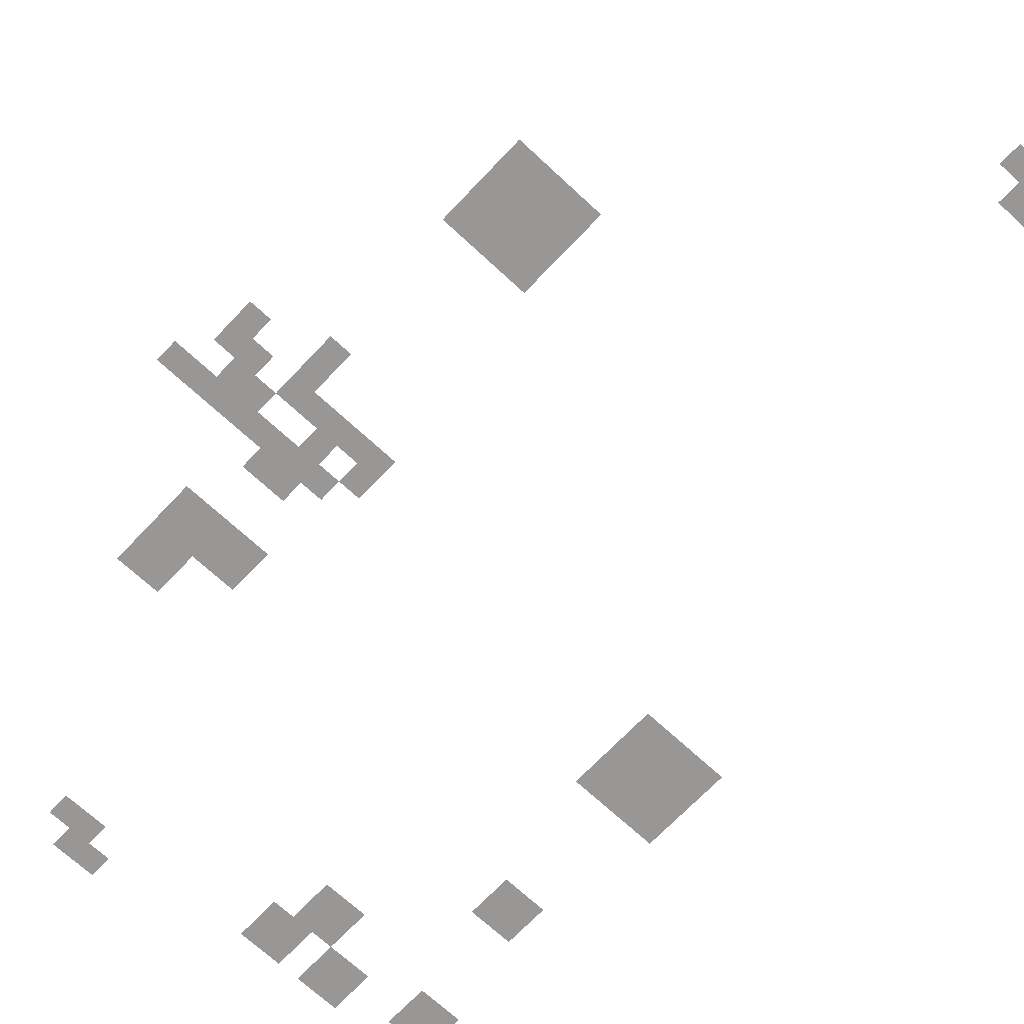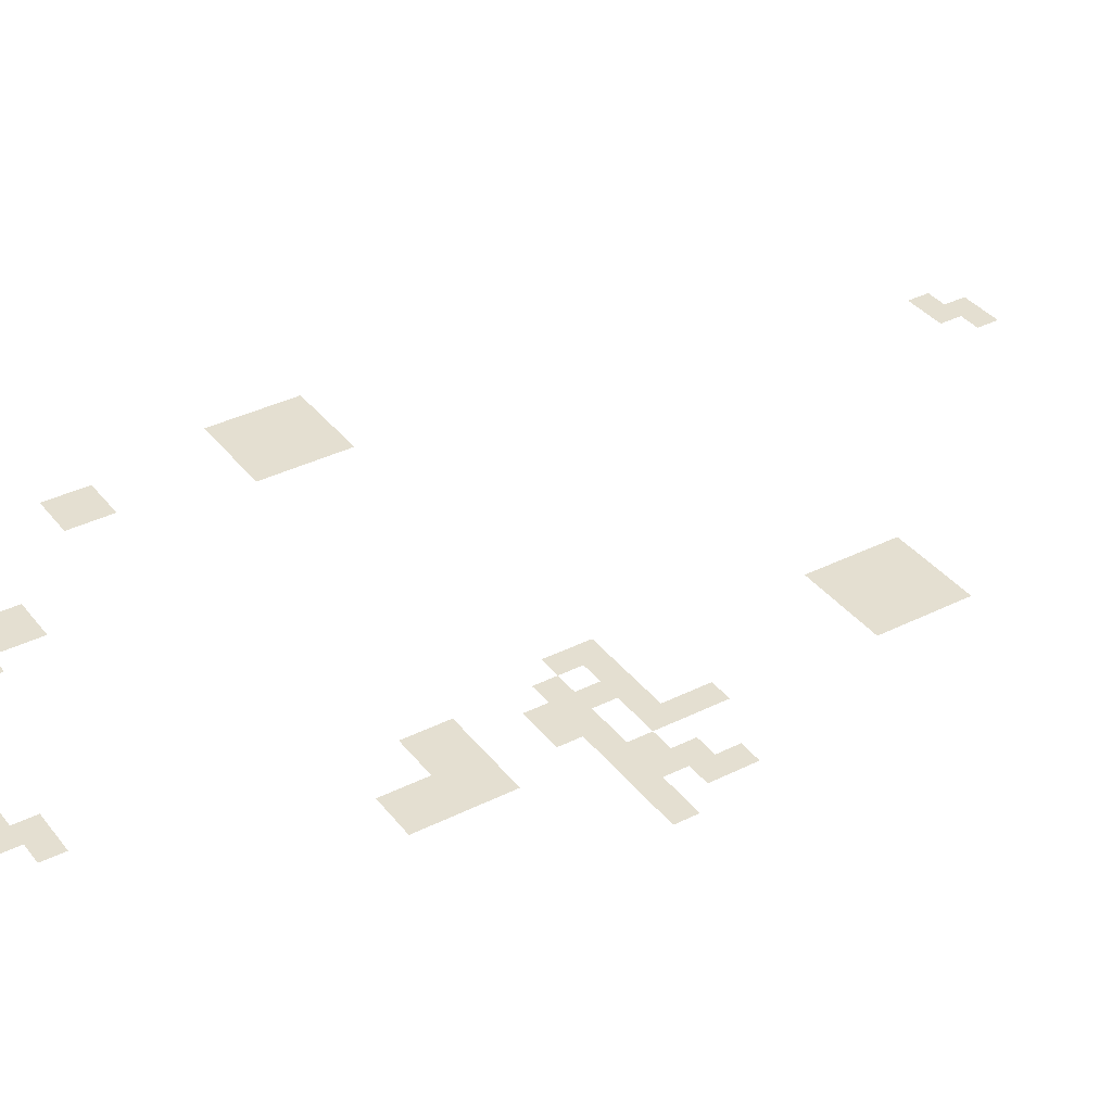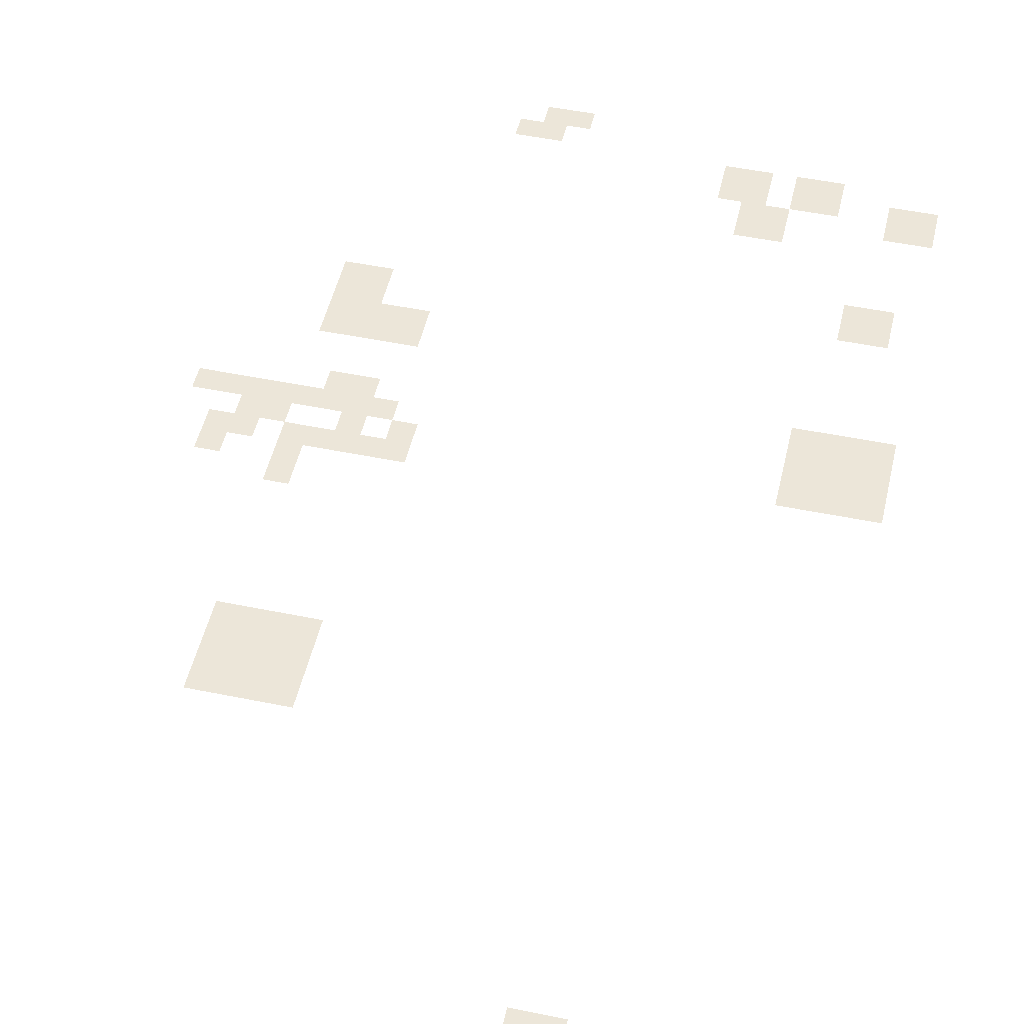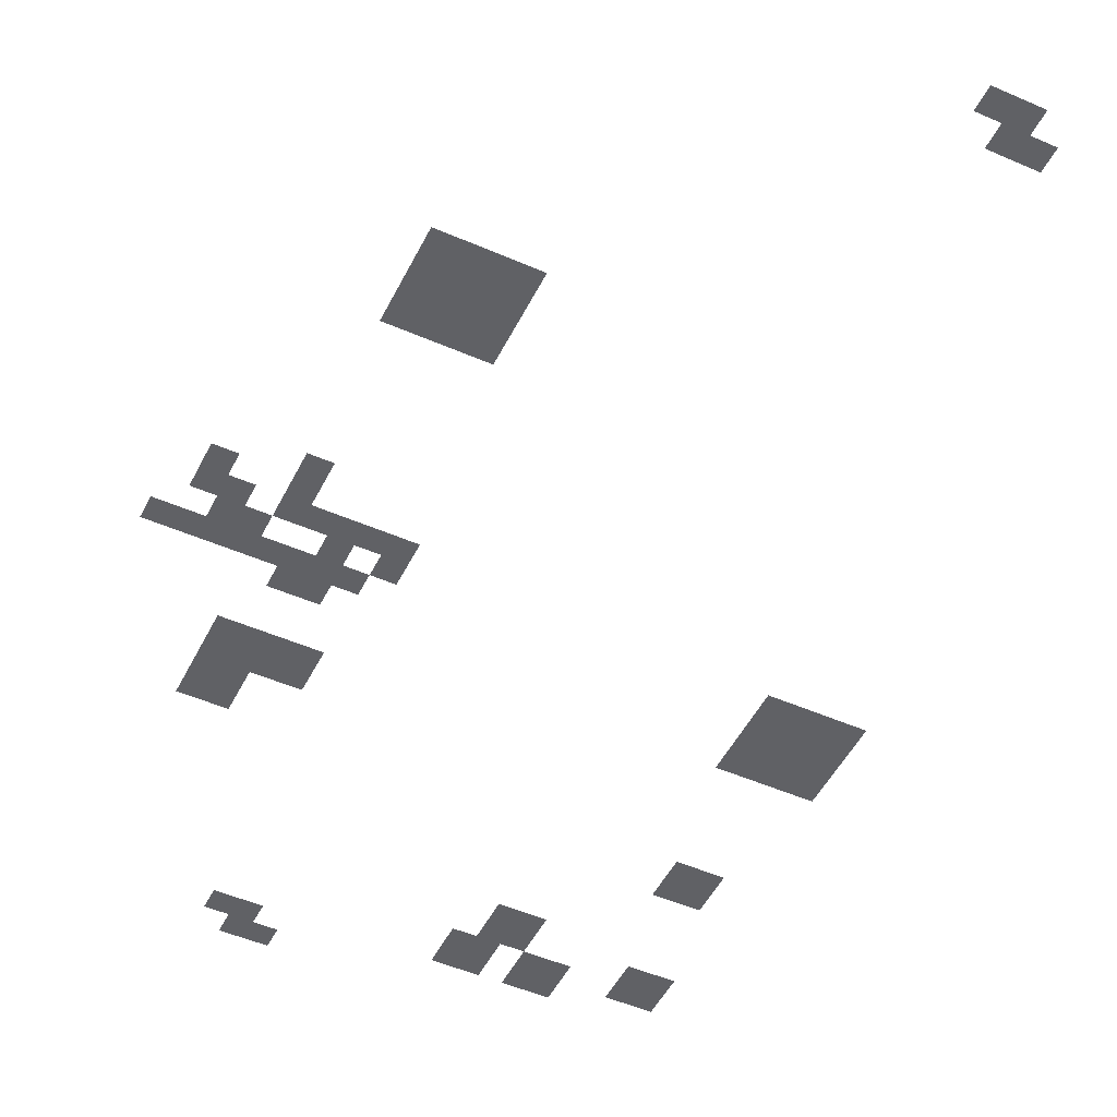
<metadata>
{"format":"obj","ext":"obj","renderer":"f3d","projection":"perspective","resolution":1024,"background":"white","views":[{"elev":-68.2,"azim":136.8,"up":"+Z"},{"elev":36.6,"azim":57.0,"up":"+Z"},{"elev":49.5,"azim":-167.2,"up":"+Z"},{"elev":-49.4,"azim":154.1,"up":"+Z"}]}
</metadata>
<code>
v -32 -6 0
v -33 -6 0
v -33 -5 0
v -32 -5 0
v -31 -6 0
v -32 -6 0
v -32 -5 0
v -31 -5 0
v -33 -7 0
v -34 -7 0
v -34 -6 0
v -33 -6 0
v -32 -7 0
v -33 -7 0
v -33 -6 0
v -32 -6 0
v -21 -18 0
v -22 -18 0
v -22 -17 0
v -21 -17 0
v -20 -18 0
v -21 -18 0
v -21 -17 0
v -20 -17 0
v -19 -18 0
v -20 -18 0
v -20 -17 0
v -19 -17 0
v -18 -18 0
v -19 -18 0
v -19 -17 0
v -18 -17 0
v -21 -19 0
v -22 -19 0
v -22 -18 0
v -21 -18 0
v -20 -19 0
v -21 -19 0
v -21 -18 0
v -20 -18 0
v -19 -19 0
v -20 -19 0
v -20 -18 0
v -19 -18 0
v -18 -19 0
v -19 -19 0
v -19 -18 0
v -18 -18 0
v -21 -20 0
v -22 -20 0
v -22 -19 0
v -21 -19 0
v -20 -20 0
v -21 -20 0
v -21 -19 0
v -20 -19 0
v -19 -20 0
v -20 -20 0
v -20 -19 0
v -19 -19 0
v -18 -20 0
v -19 -20 0
v -19 -19 0
v -18 -19 0
v -21 -21 0
v -22 -21 0
v -22 -20 0
v -21 -20 0
v -20 -21 0
v -21 -21 0
v -21 -20 0
v -20 -20 0
v -19 -21 0
v -20 -21 0
v -20 -20 0
v -19 -20 0
v -18 -21 0
v -19 -21 0
v -19 -20 0
v -18 -20 0
v -18 -28 0
v -19 -28 0
v -19 -27 0
v -18 -27 0
v -18 -29 0
v -19 -29 0
v -19 -28 0
v -18 -28 0
v -15 -29 0
v -16 -29 0
v -16 -28 0
v -15 -28 0
v -22 -30 0
v -23 -30 0
v -23 -29 0
v -22 -29 0
v -21 -30 0
v -22 -30 0
v -22 -29 0
v -21 -29 0
v -20 -30 0
v -21 -30 0
v -21 -29 0
v -20 -29 0
v -19 -30 0
v -20 -30 0
v -20 -29 0
v -19 -29 0
v -18 -30 0
v -19 -30 0
v -19 -29 0
v -18 -29 0
v -16 -30 0
v -17 -30 0
v -17 -29 0
v -16 -29 0
v -15 -30 0
v -16 -30 0
v -16 -29 0
v -15 -29 0
v -40 -31 0
v -41 -31 0
v -41 -30 0
v -40 -30 0
v -39 -31 0
v -40 -31 0
v -40 -30 0
v -39 -30 0
v -38 -31 0
v -39 -31 0
v -39 -30 0
v -38 -30 0
v -37 -31 0
v -38 -31 0
v -38 -30 0
v -37 -30 0
v -22 -31 0
v -23 -31 0
v -23 -30 0
v -22 -30 0
v -20 -31 0
v -21 -31 0
v -21 -30 0
v -20 -30 0
v -17 -31 0
v -18 -31 0
v -18 -30 0
v -17 -30 0
v -16 -31 0
v -17 -31 0
v -17 -30 0
v -16 -30 0
v -40 -32 0
v -41 -32 0
v -41 -31 0
v -40 -31 0
v -39 -32 0
v -40 -32 0
v -40 -31 0
v -39 -31 0
v -38 -32 0
v -39 -32 0
v -39 -31 0
v -38 -31 0
v -37 -32 0
v -38 -32 0
v -38 -31 0
v -37 -31 0
v -21 -32 0
v -22 -32 0
v -22 -31 0
v -21 -31 0
v -20 -32 0
v -21 -32 0
v -21 -31 0
v -20 -31 0
v -19 -32 0
v -20 -32 0
v -20 -31 0
v -19 -31 0
v -18 -32 0
v -19 -32 0
v -19 -31 0
v -18 -31 0
v -17 -32 0
v -18 -32 0
v -18 -31 0
v -17 -31 0
v -16 -32 0
v -17 -32 0
v -17 -31 0
v -16 -31 0
v -15 -32 0
v -16 -32 0
v -16 -31 0
v -15 -31 0
v -14 -32 0
v -15 -32 0
v -15 -31 0
v -14 -31 0
v -40 -33 0
v -41 -33 0
v -41 -32 0
v -40 -32 0
v -39 -33 0
v -40 -33 0
v -40 -32 0
v -39 -32 0
v -38 -33 0
v -39 -33 0
v -39 -32 0
v -38 -32 0
v -37 -33 0
v -38 -33 0
v -38 -32 0
v -37 -32 0
v -20 -33 0
v -21 -33 0
v -21 -32 0
v -20 -32 0
v -19 -33 0
v -20 -33 0
v -20 -32 0
v -19 -32 0
v -40 -34 0
v -41 -34 0
v -41 -33 0
v -40 -33 0
v -39 -34 0
v -40 -34 0
v -40 -33 0
v -39 -33 0
v -38 -34 0
v -39 -34 0
v -39 -33 0
v -38 -33 0
v -37 -34 0
v -38 -34 0
v -38 -33 0
v -37 -33 0
v -21 -36 0
v -22 -36 0
v -22 -35 0
v -21 -35 0
v -20 -36 0
v -21 -36 0
v -21 -35 0
v -20 -35 0
v -19 -36 0
v -20 -36 0
v -20 -35 0
v -19 -35 0
v -18 -36 0
v -19 -36 0
v -19 -35 0
v -18 -35 0
v -21 -37 0
v -22 -37 0
v -22 -36 0
v -21 -36 0
v -20 -37 0
v -21 -37 0
v -21 -36 0
v -20 -36 0
v -19 -37 0
v -20 -37 0
v -20 -36 0
v -19 -36 0
v -18 -37 0
v -19 -37 0
v -19 -36 0
v -18 -36 0
v -19 -38 0
v -20 -38 0
v -20 -37 0
v -19 -37 0
v -18 -38 0
v -19 -38 0
v -19 -37 0
v -18 -37 0
v -19 -39 0
v -20 -39 0
v -20 -38 0
v -19 -38 0
v -18 -39 0
v -19 -39 0
v -19 -38 0
v -18 -38 0
v -39 -40 0
v -40 -40 0
v -40 -39 0
v -39 -39 0
v -38 -40 0
v -39 -40 0
v -39 -39 0
v -38 -39 0
v -39 -41 0
v -40 -41 0
v -40 -40 0
v -39 -40 0
v -38 -41 0
v -39 -41 0
v -39 -40 0
v -38 -40 0
v -34 -45 0
v -35 -45 0
v -35 -44 0
v -34 -44 0
v -33 -45 0
v -34 -45 0
v -34 -44 0
v -33 -44 0
v -40 -46 0
v -41 -46 0
v -41 -45 0
v -40 -45 0
v -39 -46 0
v -40 -46 0
v -40 -45 0
v -39 -45 0
v -34 -46 0
v -35 -46 0
v -35 -45 0
v -34 -45 0
v -33 -46 0
v -34 -46 0
v -34 -45 0
v -33 -45 0
v -40 -47 0
v -41 -47 0
v -41 -46 0
v -40 -46 0
v -39 -47 0
v -40 -47 0
v -40 -46 0
v -39 -46 0
v -36 -47 0
v -37 -47 0
v -37 -46 0
v -36 -46 0
v -35 -47 0
v -36 -47 0
v -36 -46 0
v -35 -46 0
v -33 -47 0
v -34 -47 0
v -34 -46 0
v -33 -46 0
v -32 -47 0
v -33 -47 0
v -33 -46 0
v -32 -46 0
v -36 -48 0
v -37 -48 0
v -37 -47 0
v -36 -47 0
v -35 -48 0
v -36 -48 0
v -36 -47 0
v -35 -47 0
v -33 -48 0
v -34 -48 0
v -34 -47 0
v -33 -47 0
v -32 -48 0
v -33 -48 0
v -33 -47 0
v -32 -47 0
v -24 -49 0
v -25 -49 0
v -25 -48 0
v -24 -48 0
v -23 -49 0
v -24 -49 0
v -24 -48 0
v -23 -48 0
v -25 -50 0
v -26 -50 0
v -26 -49 0
v -25 -49 0
v -24 -50 0
v -25 -50 0
v -25 -49 0
v -24 -49 0
g OngYiu_mesh_0002
f 1 2 3 4
f 5 6 7 8
f 9 10 11 12
f 13 14 15 16
f 17 18 19 20
f 21 22 23 24
f 25 26 27 28
f 29 30 31 32
f 33 34 35 36
f 37 38 39 40
f 41 42 43 44
f 45 46 47 48
f 49 50 51 52
f 53 54 55 56
f 57 58 59 60
f 61 62 63 64
f 65 66 67 68
f 69 70 71 72
f 73 74 75 76
f 77 78 79 80
f 81 82 83 84
f 85 86 87 88
f 89 90 91 92
f 93 94 95 96
f 97 98 99 100
f 101 102 103 104
f 105 106 107 108
f 109 110 111 112
f 113 114 115 116
f 117 118 119 120
f 121 122 123 124
f 125 126 127 128
f 129 130 131 132
f 133 134 135 136
f 137 138 139 140
f 141 142 143 144
f 145 146 147 148
f 149 150 151 152
f 153 154 155 156
f 157 158 159 160
f 161 162 163 164
f 165 166 167 168
f 169 170 171 172
f 173 174 175 176
f 177 178 179 180
f 181 182 183 184
f 185 186 187 188
f 189 190 191 192
f 193 194 195 196
f 197 198 199 200
f 201 202 203 204
f 205 206 207 208
f 209 210 211 212
f 213 214 215 216
f 217 218 219 220
f 221 222 223 224
f 225 226 227 228
f 229 230 231 232
f 233 234 235 236
f 237 238 239 240
f 241 242 243 244
f 245 246 247 248
f 249 250 251 252
f 253 254 255 256
f 257 258 259 260
f 261 262 263 264
f 265 266 267 268
f 269 270 271 272
f 273 274 275 276
f 277 278 279 280
f 281 282 283 284
f 285 286 287 288
f 289 290 291 292
f 293 294 295 296
f 297 298 299 300
f 301 302 303 304
f 305 306 307 308
f 309 310 311 312
f 313 314 315 316
f 317 318 319 320
f 321 322 323 324
f 325 326 327 328
f 329 330 331 332
f 333 334 335 336
f 337 338 339 340
f 341 342 343 344
f 345 346 347 348
f 349 350 351 352
f 353 354 355 356
f 357 358 359 360
f 361 362 363 364
f 365 366 367 368
f 369 370 371 372
f 373 374 375 376
f 377 378 379 380
f 381 382 383 384

</code>
